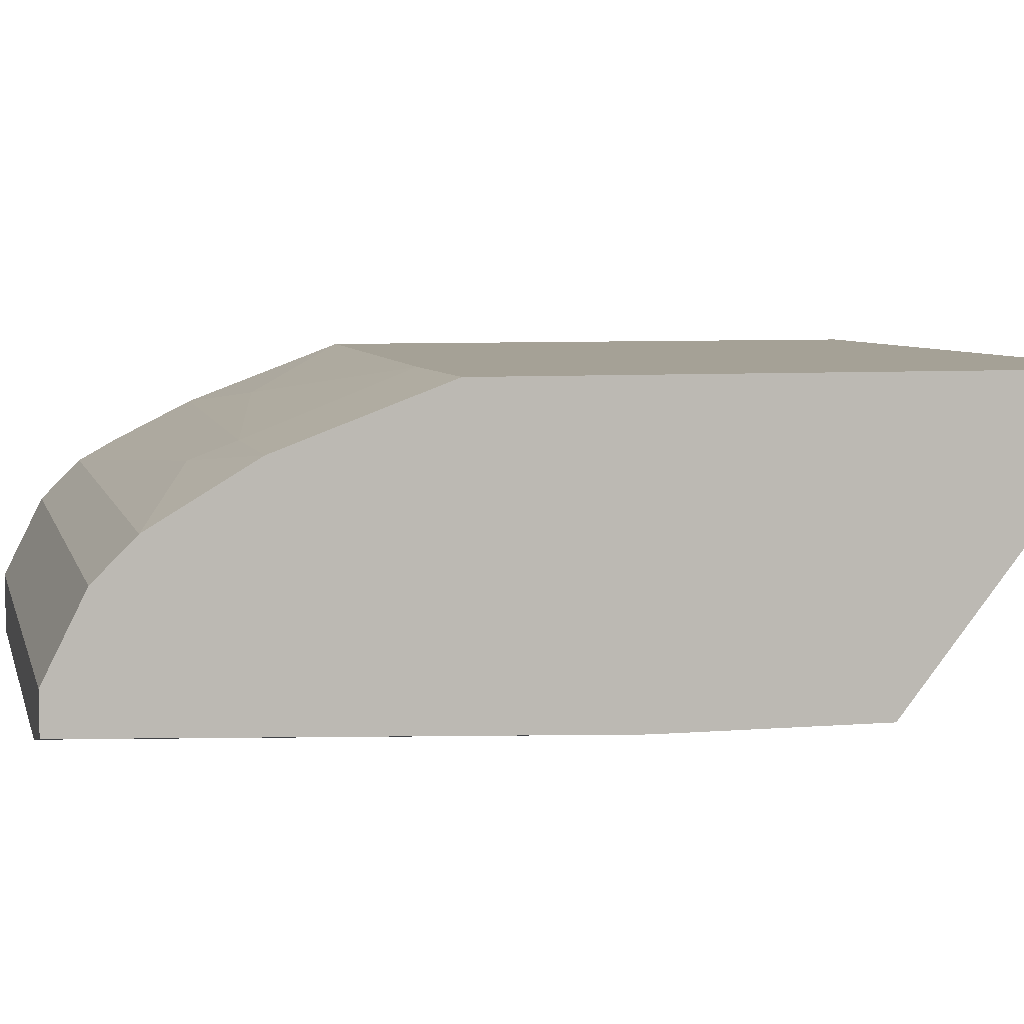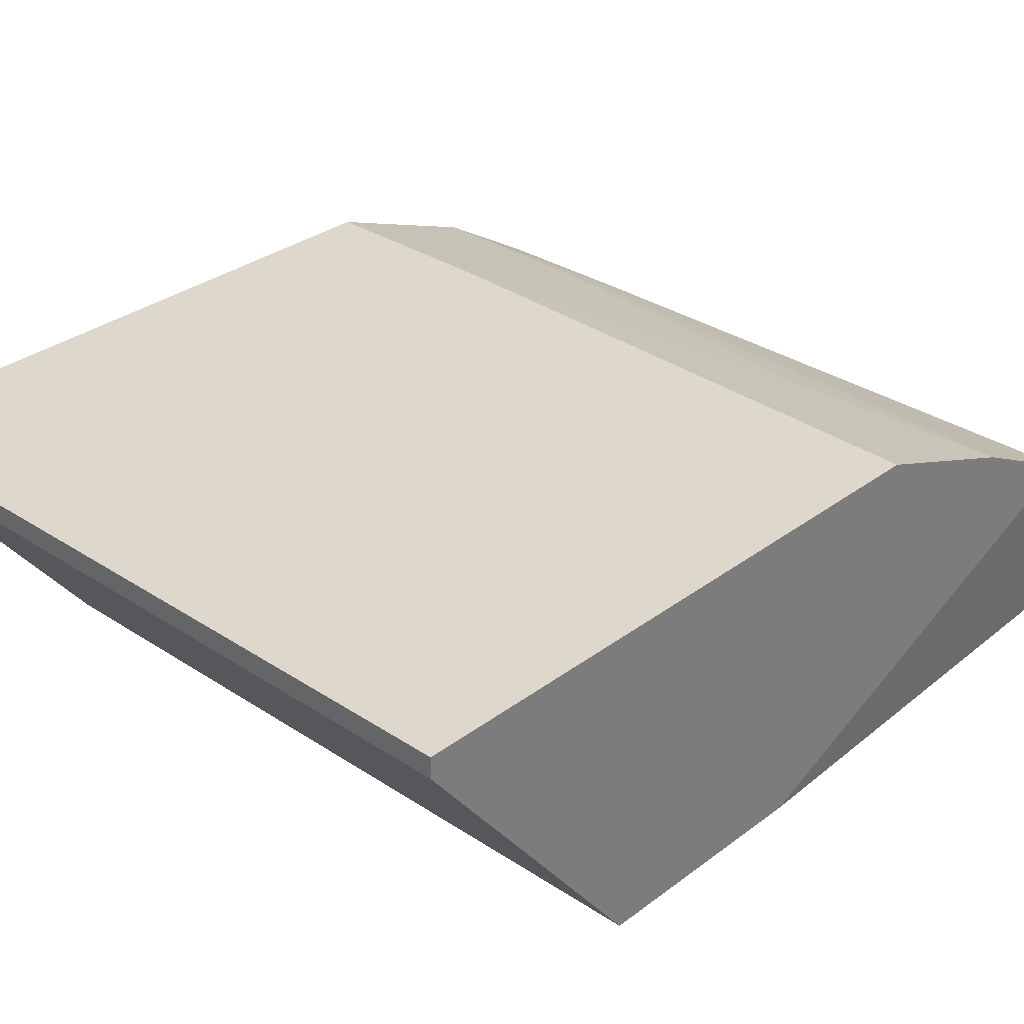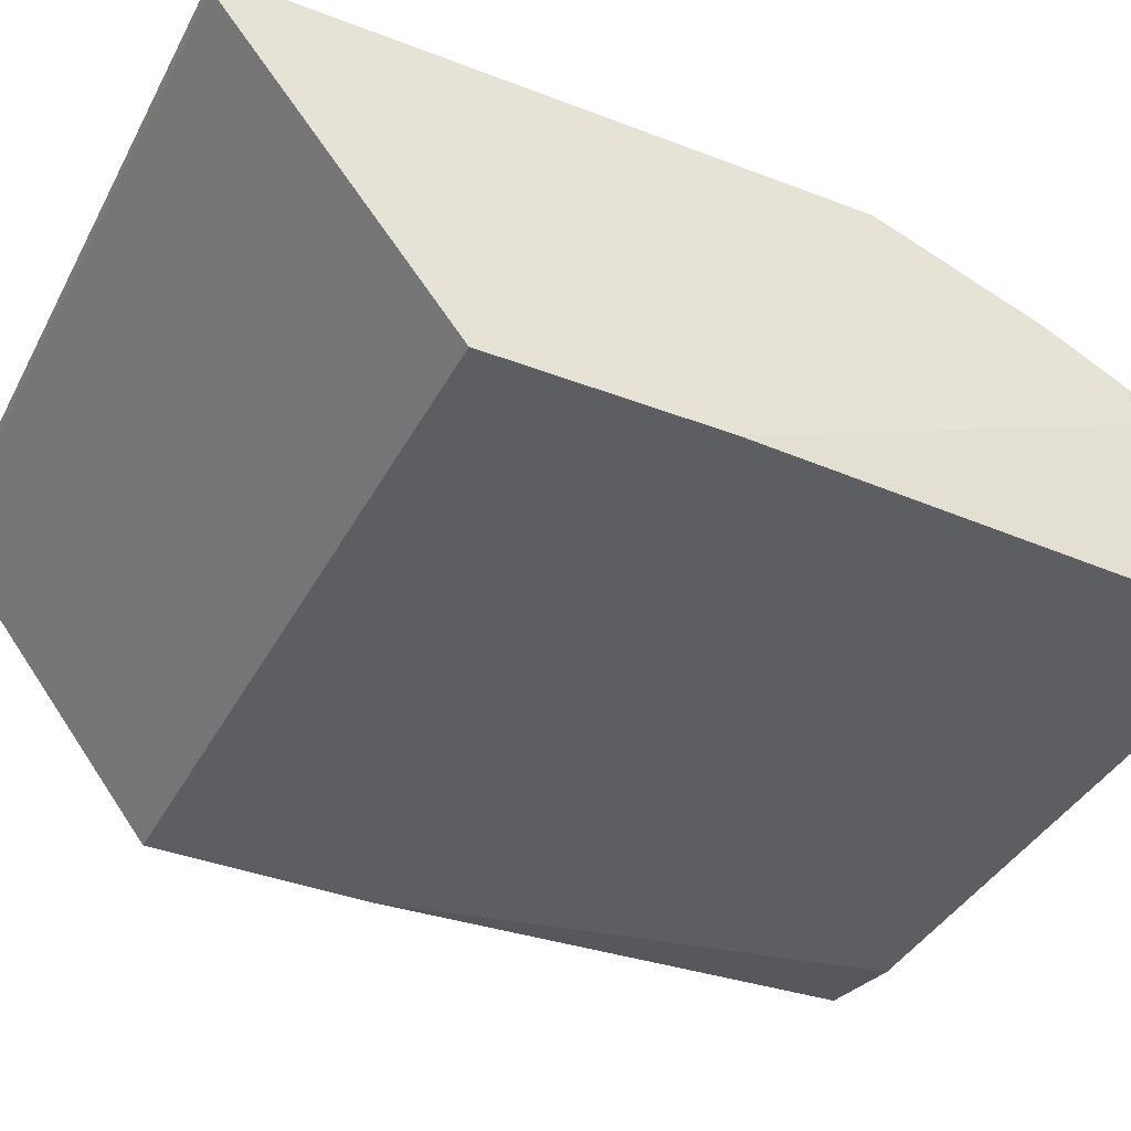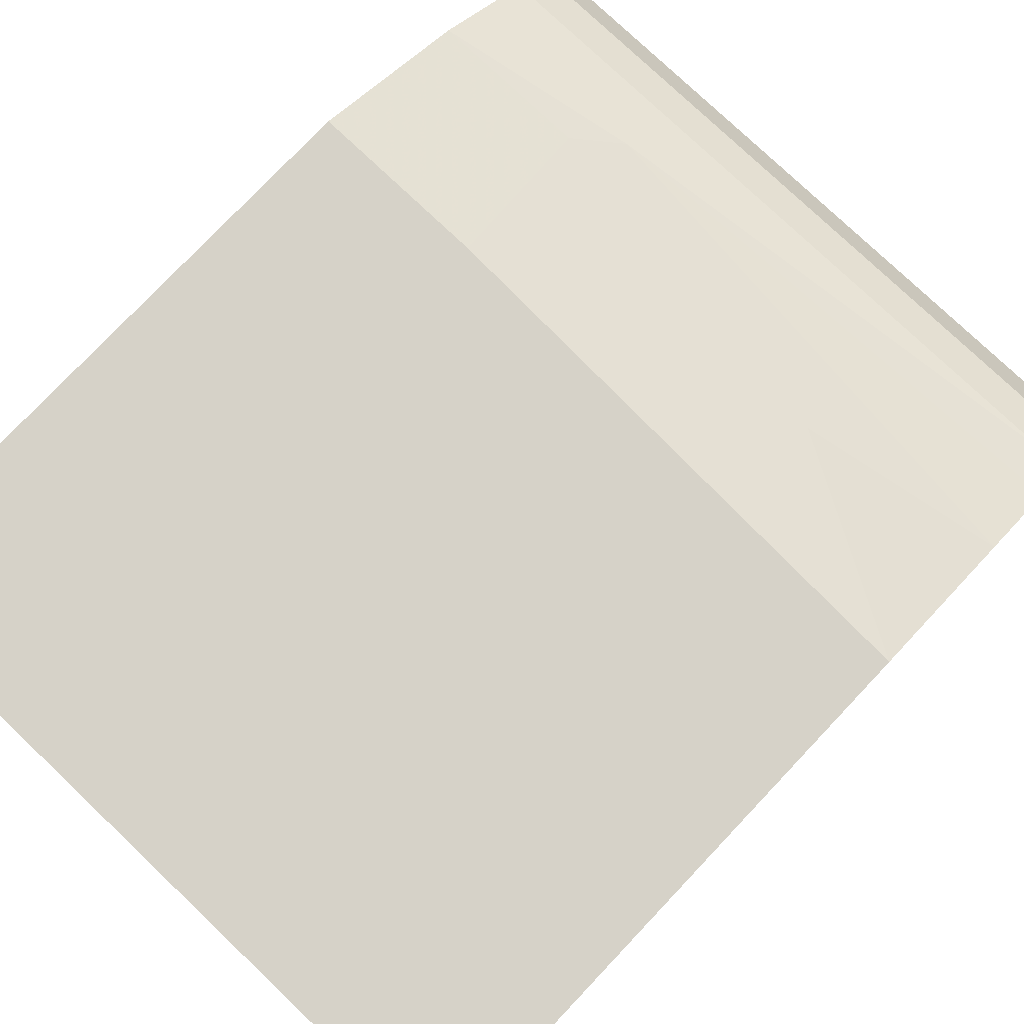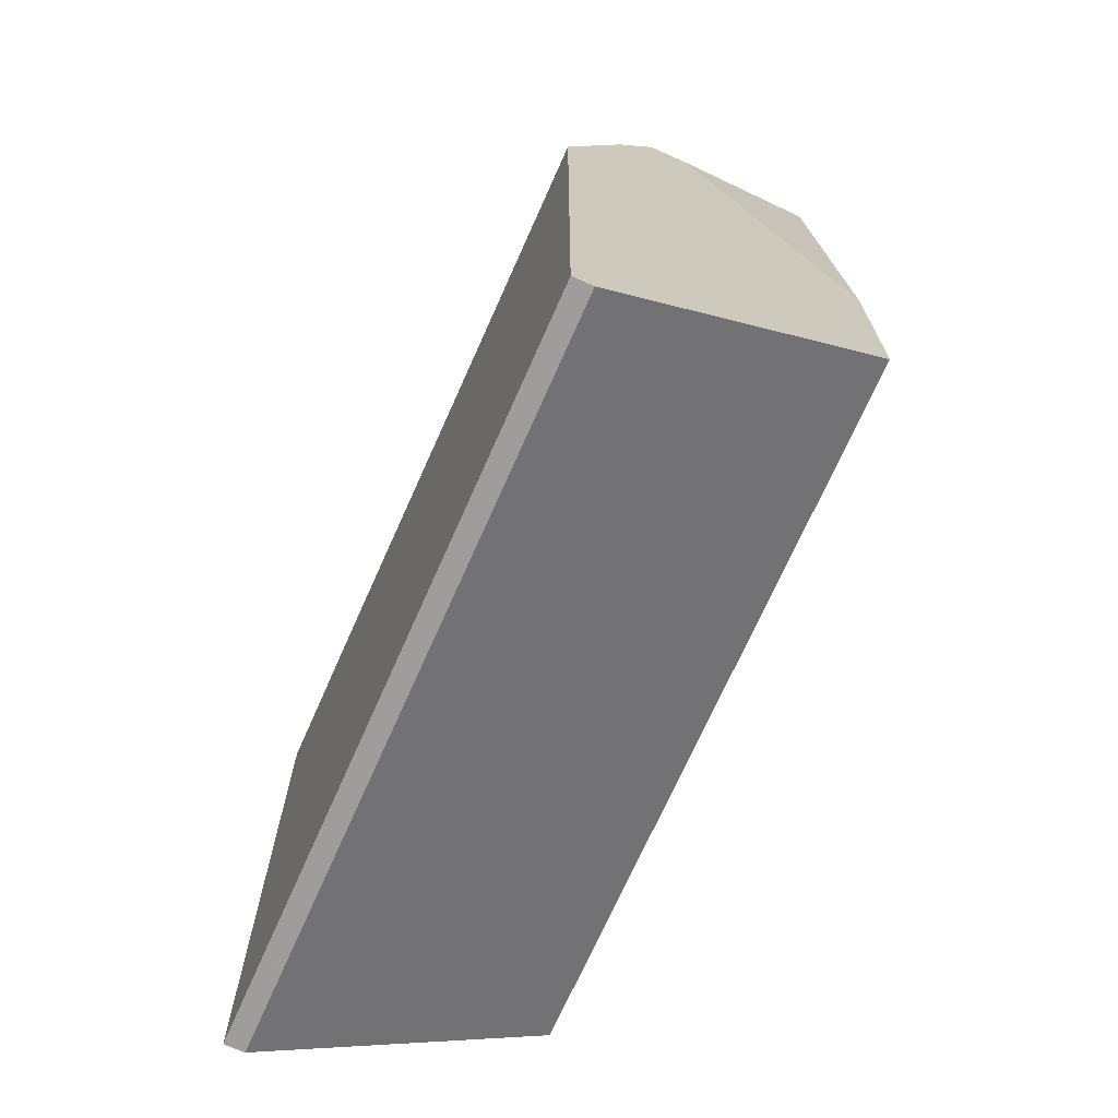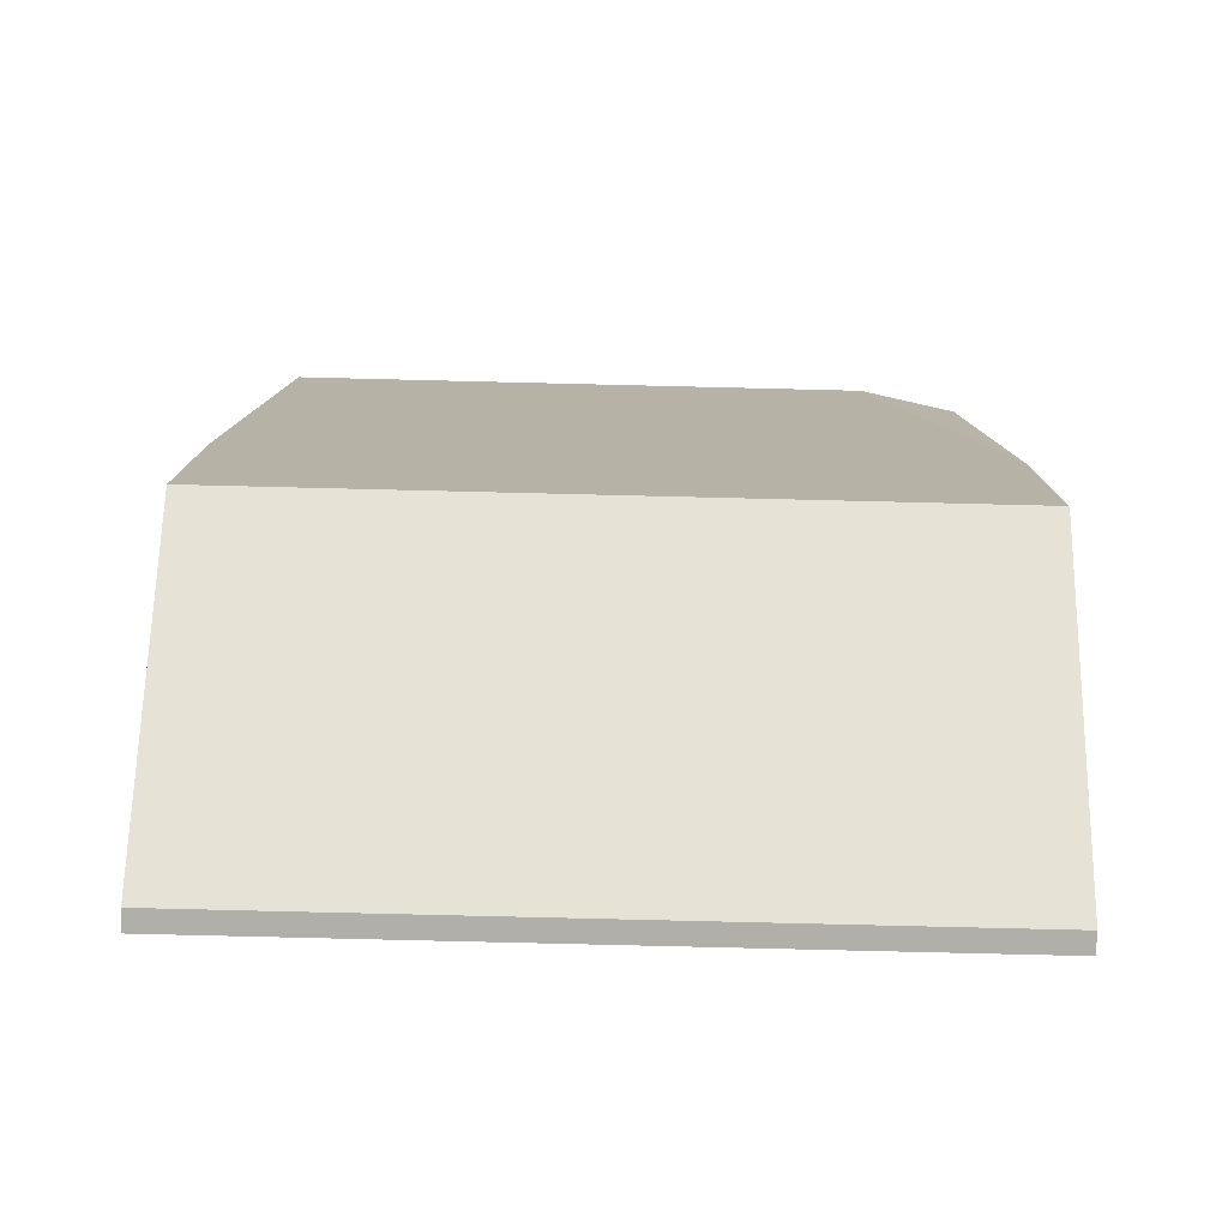
<metadata>
{"format":"obj","ext":"obj","renderer":"f3d","projection":"perspective","resolution":1024,"background":"white","views":[{"elev":6.1,"azim":76.2,"up":"+Y"},{"elev":31.4,"azim":-136.8,"up":"+Y"},{"elev":-39.1,"azim":-115.7,"up":"+Y"},{"elev":78.2,"azim":-136.5,"up":"+Y"},{"elev":-70.7,"azim":-113.9,"up":"+Z"},{"elev":-78.0,"azim":-1.4,"up":"+Z"}]}
</metadata>
<code>
v 0.009324 0.02577 0.03522
v 0.008277 0.02157 0.04572
v -0.008514 0.02367 0.04047
v 0.01878 0.01947 0.04887
v 0.01878 0.02472 0.003734
v 0.01878 0.02262 0.04362
v 0.01878 0.01738 0.05097
v 0.01878 0.01318 0.05307
v 0.01878 0.01108 0.05307
v 0.01878 0.01003 0.02683
v 0.01878 0.01003 0.01528
v 0.01878 0.02577 0.03522
v 0.01878 0.02577 0.003734
v -0.01796 0.01947 0.04887
v -0.01796 0.01738 0.05097
v -0.01796 0.01318 0.05307
v -0.01796 0.01003 0.05307
v 0.01038 0.02262 0.04362
v -0.01902 0.01843 0.04677
v -0.01902 0.02472 0.003734
v -0.01902 0.02262 0.04257
v -0.01902 0.02053 0.04677
v -0.01902 0.01003 0.02683
v -0.01902 0.01003 0.01528
v -0.01902 0.02577 0.03418
v -0.01902 0.02577 0.003734
v 0.01353 0.01003 0.05307
f 6 1 18
f 8 9 5
f 26 24 21
f 5 9 11
f 24 5 11
f 8 5 12
f 9 8 17
f 24 11 17
f 26 21 25
f 12 26 25
f 8 12 4
f 5 26 13
f 12 5 13
f 26 12 13
f 9 17 27
f 17 11 27
f 26 5 20
f 24 26 20
f 5 24 20
f 21 24 22
f 2 21 22
f 17 8 16
f 8 15 16
f 22 17 16
f 15 22 16
f 8 4 7
f 15 8 7
f 4 15 7
f 4 12 6
f 2 4 6
f 24 17 23
f 22 24 23
f 15 4 14
f 4 2 14
f 22 15 14
f 2 22 14
f 25 21 3
f 11 9 10
f 9 27 10
f 27 11 10
f 17 22 19
f 23 17 19
f 22 23 19
f 12 25 1
f 6 12 1
f 25 3 1
f 1 3 18
f 21 2 18
f 2 6 18
f 3 21 18

</code>
